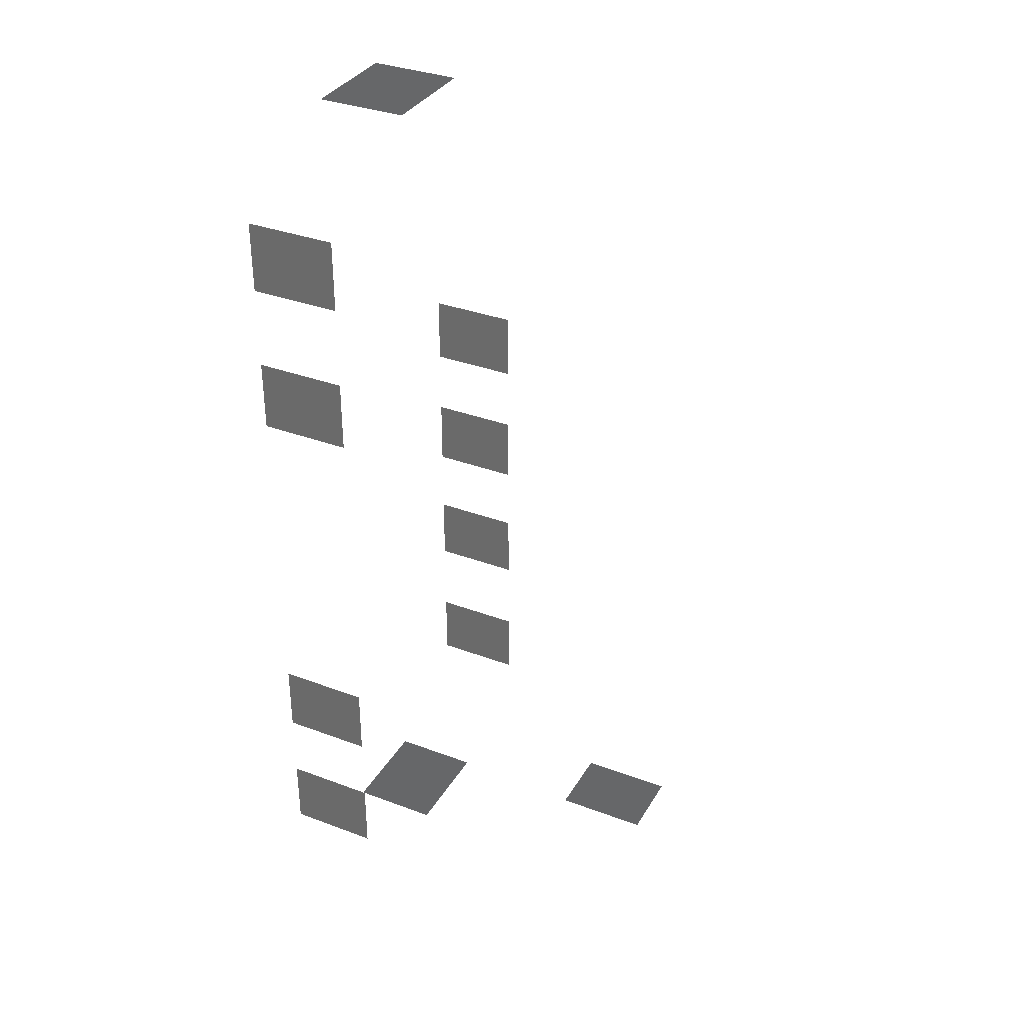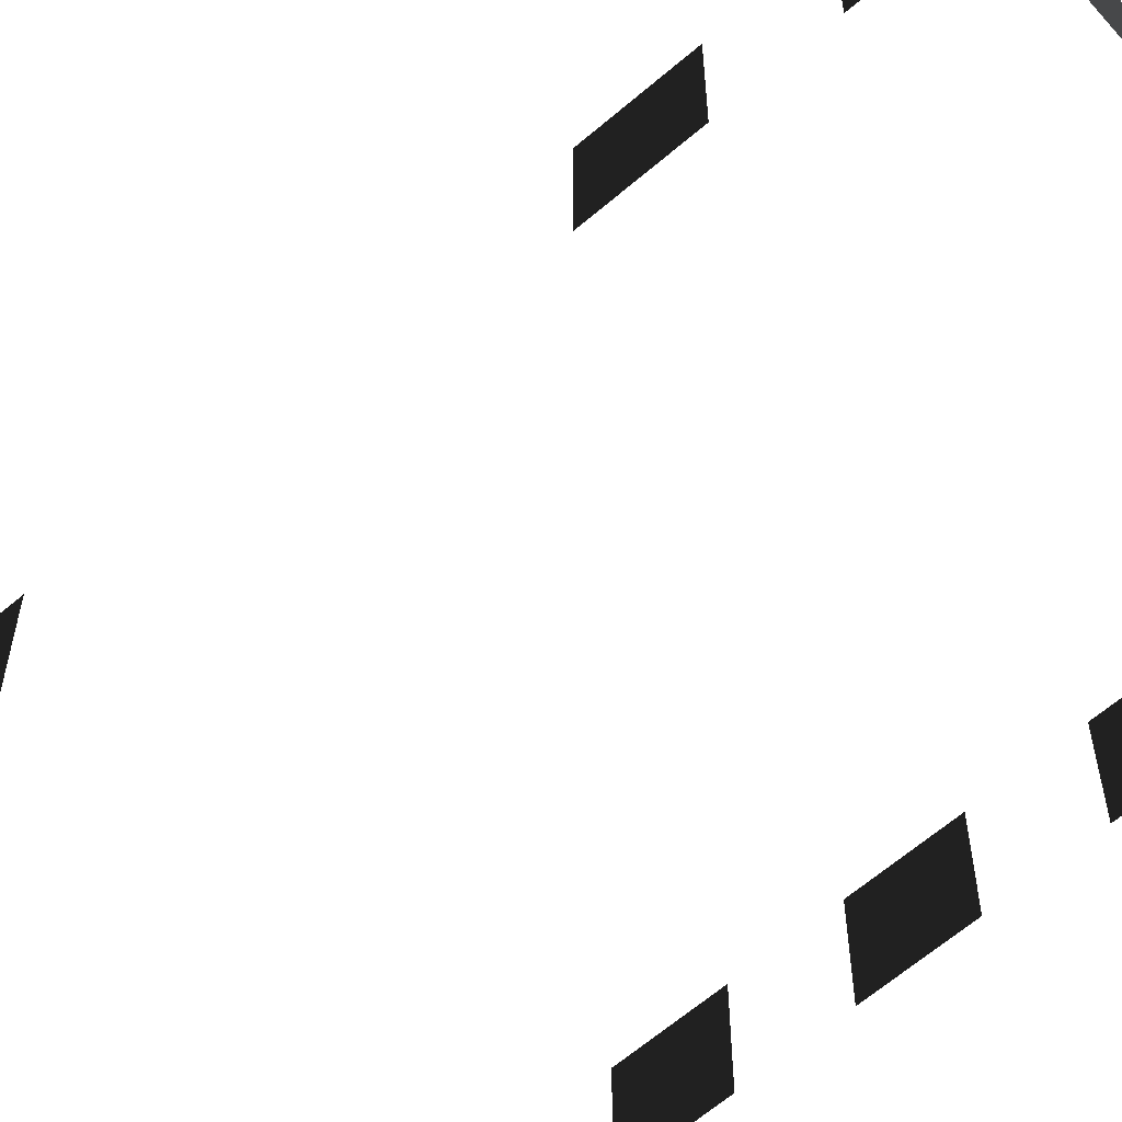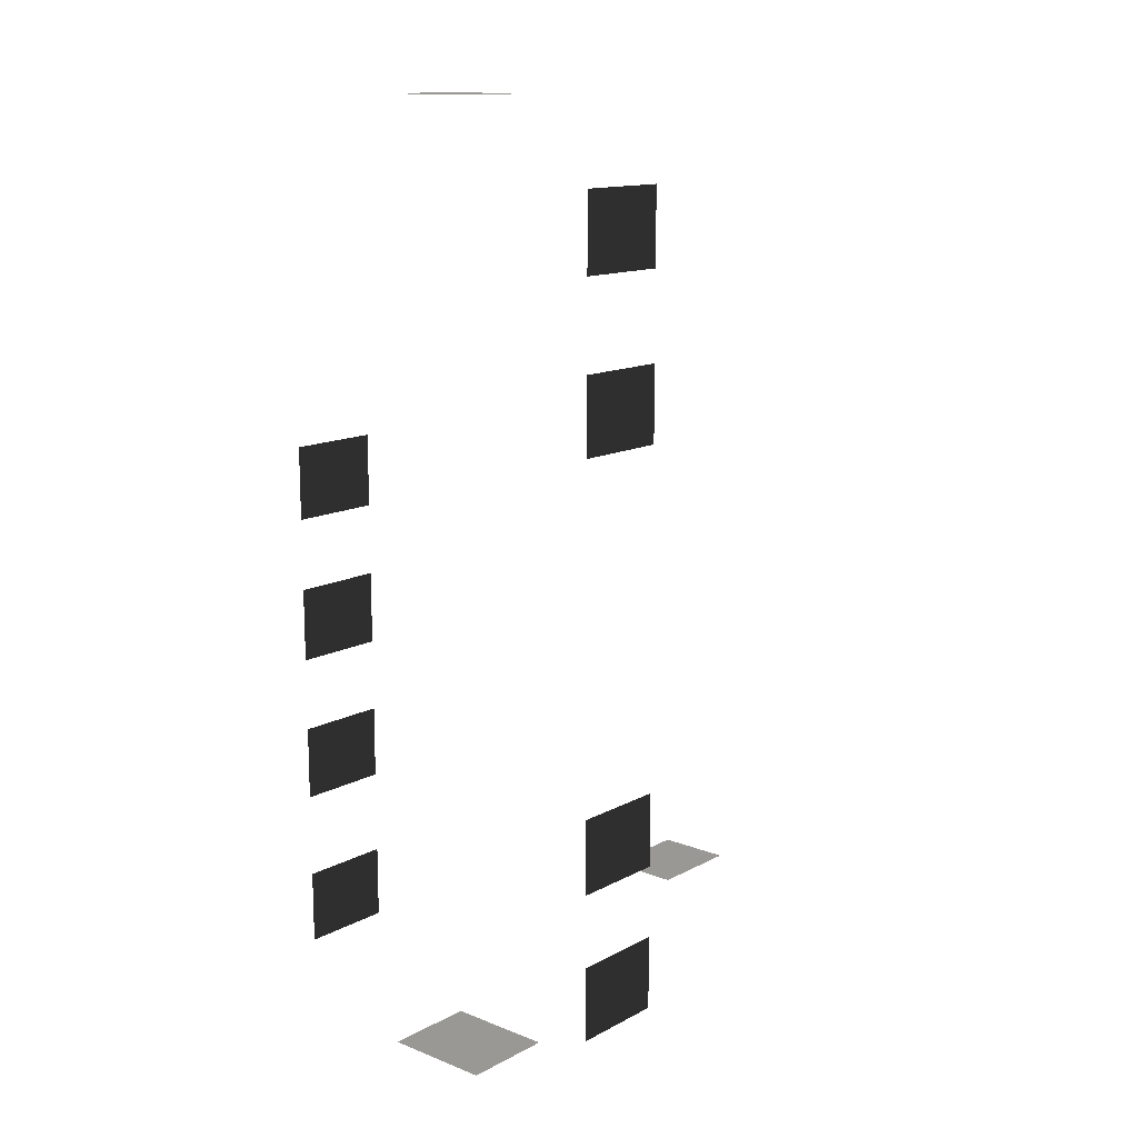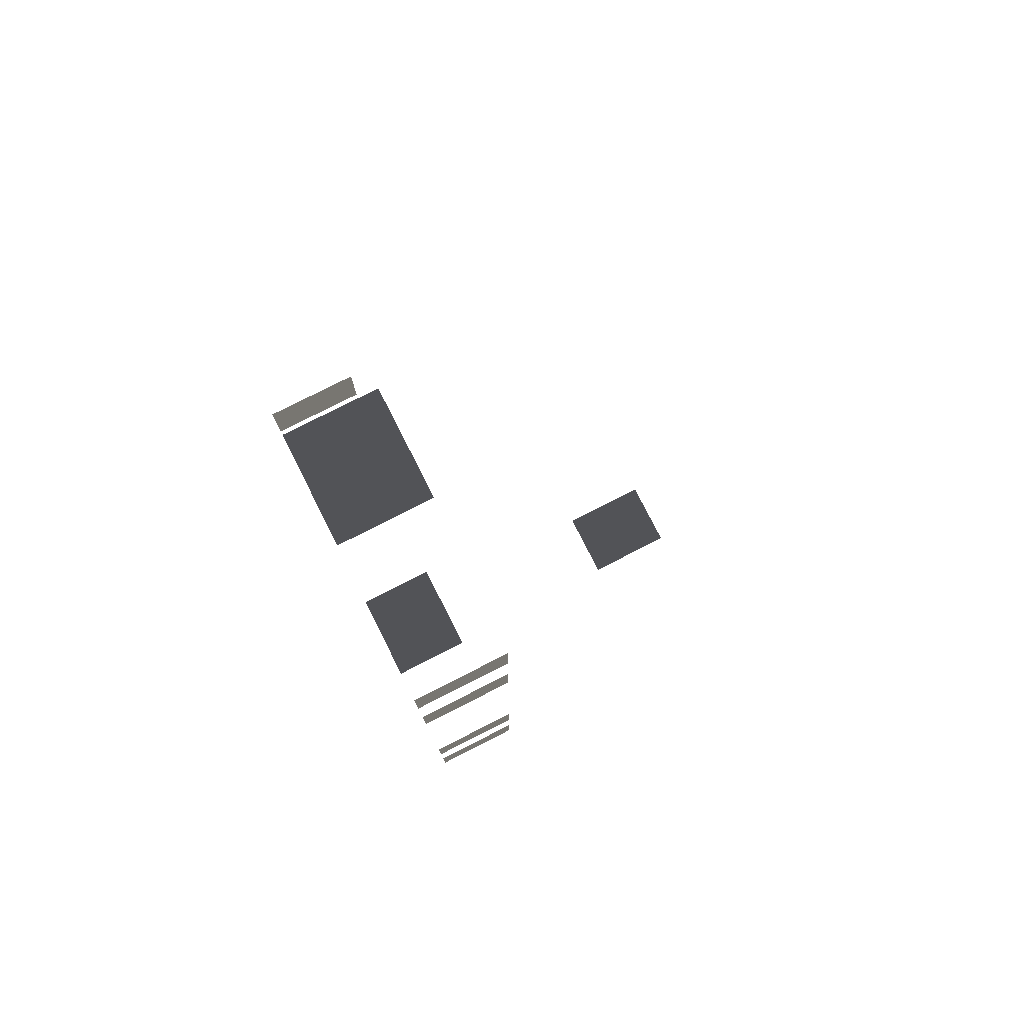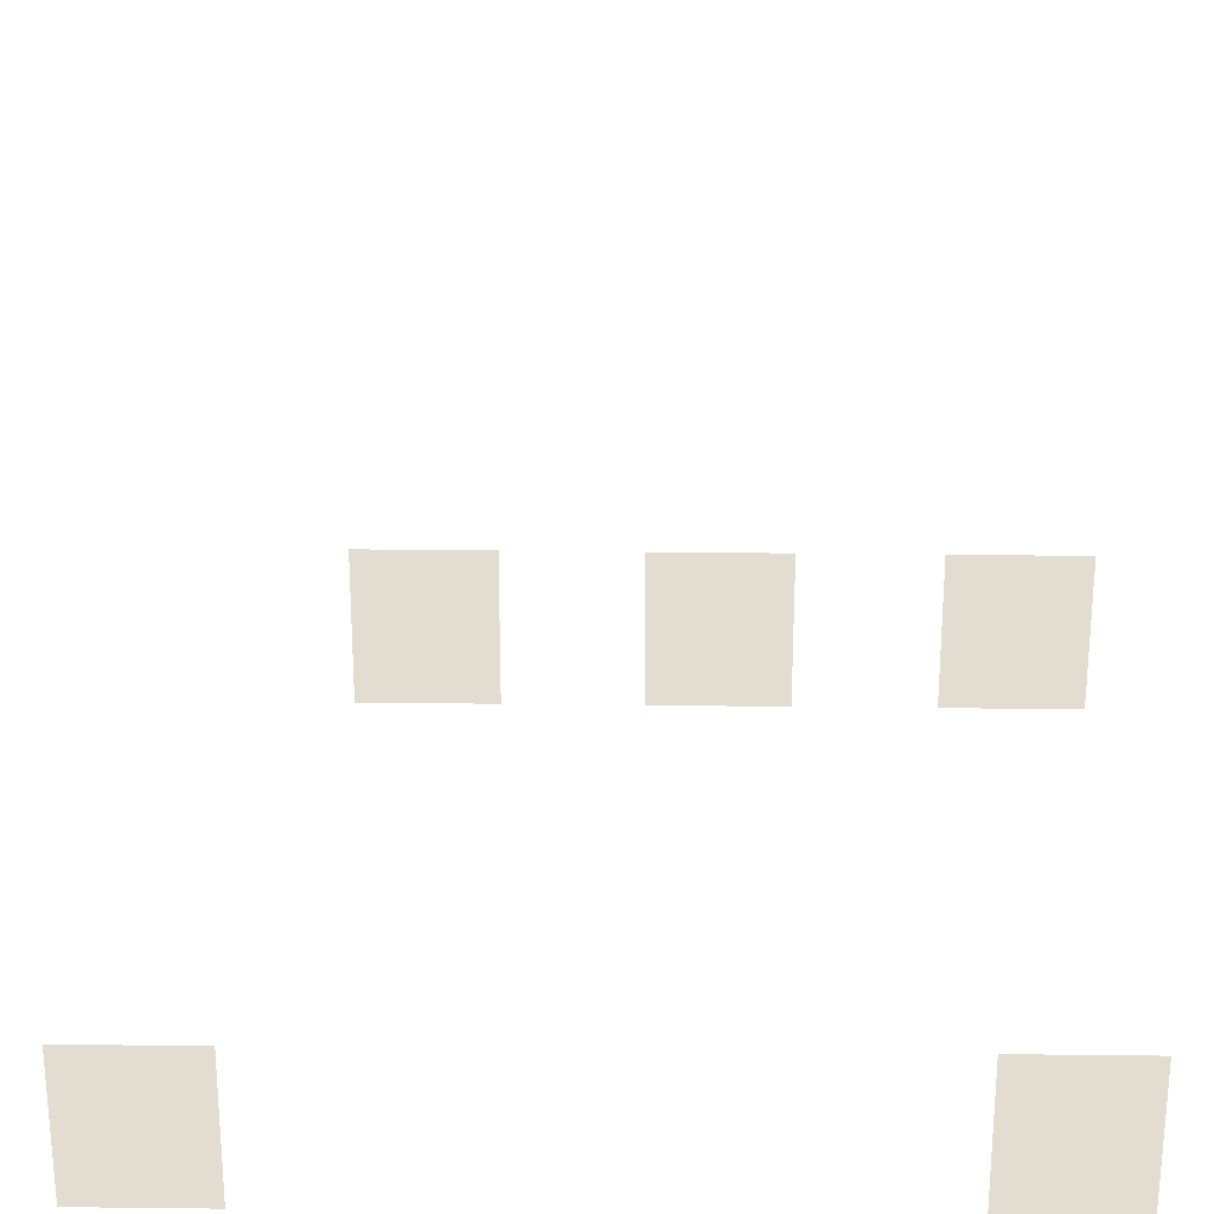
<metadata>
{"format":"obj","ext":"obj","renderer":"f3d","projection":"perspective","resolution":1024,"background":"white","views":[{"elev":34.6,"azim":-63.3,"up":"+Y"},{"elev":-63.1,"azim":-49.0,"up":"+Z"},{"elev":13.8,"azim":-139.2,"up":"+Y"},{"elev":78.3,"azim":-116.9,"up":"+Y"},{"elev":35.3,"azim":-89.1,"up":"+Z"}]}
</metadata>
<code>
v -0.9569 -5.113 -0.001043
v -0.9569 -5.113 -1.482
v -0.9569 -6.279 -1.482
v -0.9569 -6.279 -0.001043
v -0.957 -2.608 -0.001043
v -0.957 -2.608 -1.482
v -0.9569 -3.774 -1.482
v -0.9569 -3.774 -0.001043
v -0.957 -0.2791 -0.001043
v -0.957 -0.2791 -1.482
v -0.957 -1.445 -1.482
v -0.957 -1.445 -0.001043
v -0.957 2.029 -0.001043
v -0.957 2.029 -1.482
v -0.957 0.8631 -1.482
v -0.957 0.8631 -0.001043
v -6.871 5.079 -0.001043
v -6.871 5.079 -1.482
v -6.871 6.246 -1.482
v -6.871 6.246 -0.001043
v -6.871 2.575 -0.001043
v -6.871 2.575 -1.482
v -6.871 3.741 -1.482
v -6.871 3.741 -0.001043
v -6.871 -3.872 -0.001043
v -6.871 -3.872 -1.482
v -6.871 -2.706 -1.482
v -6.871 -2.706 -0.001043
v -6.871 -6.181 -0.001043
v -6.871 -6.181 -1.482
v -6.871 -5.014 -1.482
v -6.871 -5.014 -0.001043
v -4.046 -7.499 -0.001043
v -4.046 -7.499 -1.482
v -4.629 -7.499 -1.482
v -4.629 -7.499 -0.001043
v -3.463 -7.499 -0.001043
v -3.463 -7.499 -1.482
v -2.88 -7.499 -0.001043
v -2.88 -7.499 -1.482
v -3.463 -7.499 -1.482
v -3.463 -7.499 -0.001043
v -3.463 7.447 -0.001043
v -3.463 7.447 -1.482
v -2.88 7.447 -1.482
v -2.88 7.447 -0.001043
v -4.046 7.447 -0.001043
v -4.046 7.447 -1.482
v -4.629 7.447 -0.001043
v -4.629 7.447 -1.482
v -4.046 7.447 -1.482
v -4.046 7.447 -0.001043
v -3.618 -5.627 4.613
v -3.618 -5.627 3.132
v -4.784 -5.627 3.132
v -4.784 -5.627 4.613
g Building_small_t1.079_38068_449
f 1 3 2
f 1 4 3
f 5 7 6
f 5 8 7
f 9 11 10
f 9 12 11
f 13 15 14
f 13 16 15
f 17 19 18
f 17 20 19
f 21 23 22
f 21 24 23
f 25 27 26
f 25 28 27
f 29 31 30
f 29 32 31
f 33 35 34
f 33 36 35
f 37 33 34
f 37 34 38
f 39 41 40
f 39 42 41
f 43 45 44
f 43 46 45
f 47 43 44
f 47 44 48
f 49 51 50
f 49 52 51
f 53 55 54
f 53 56 55

</code>
